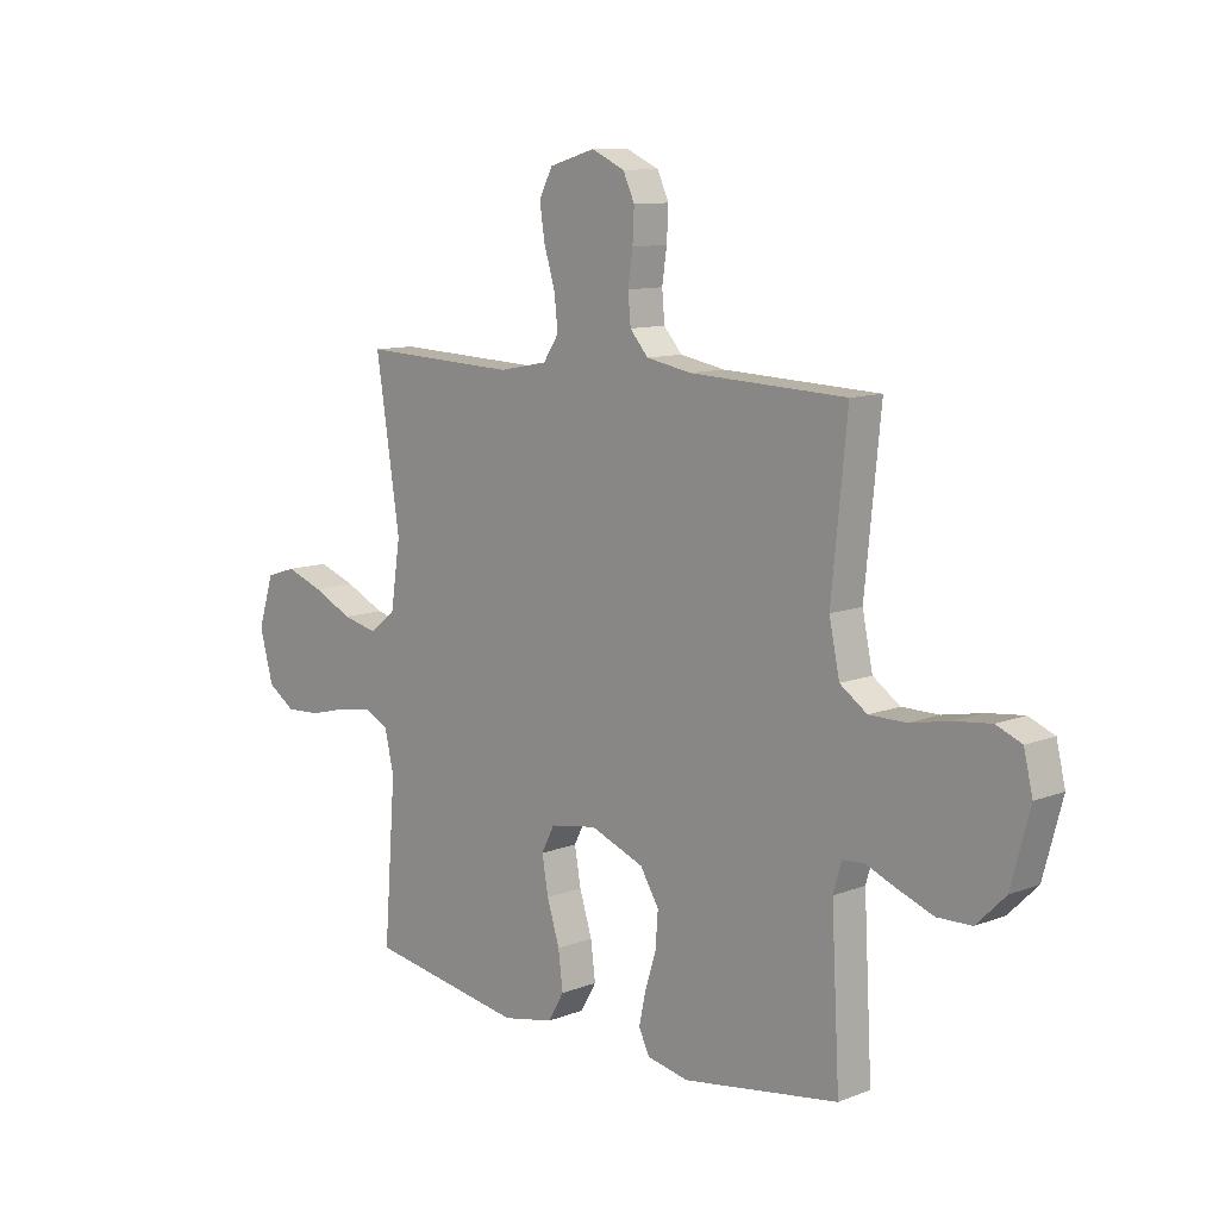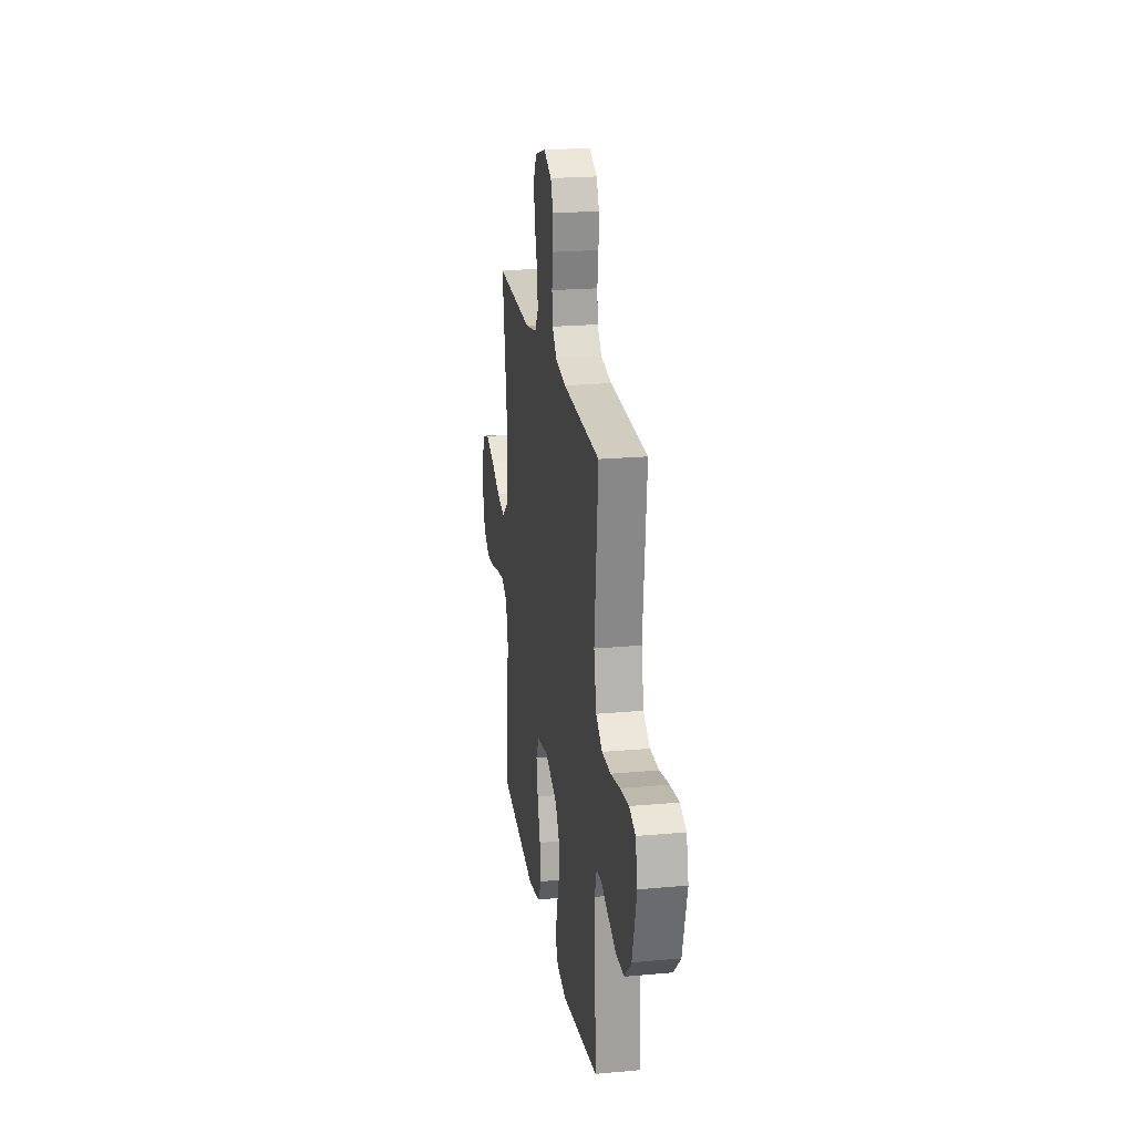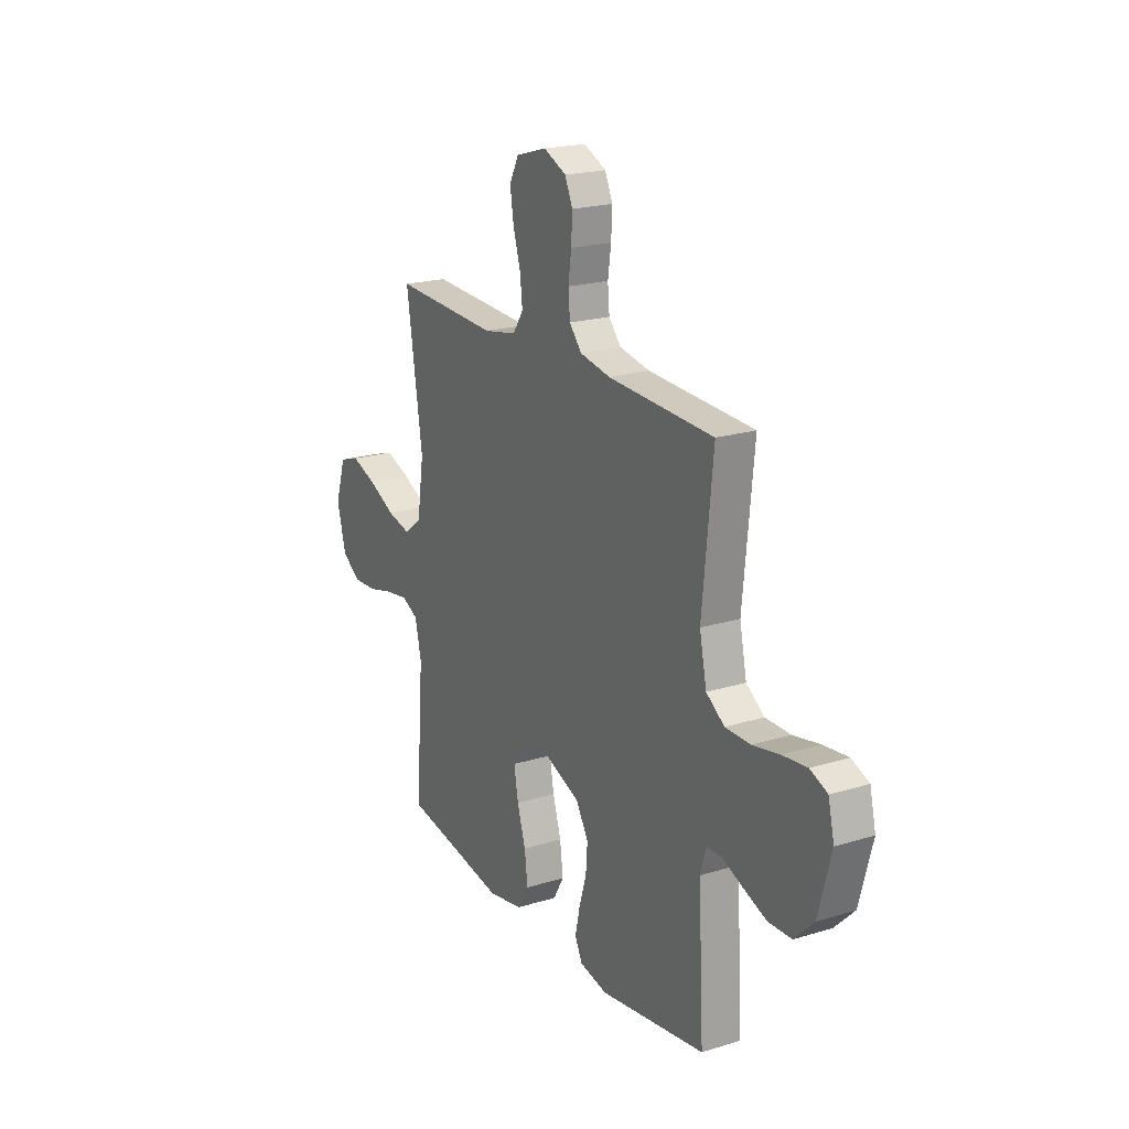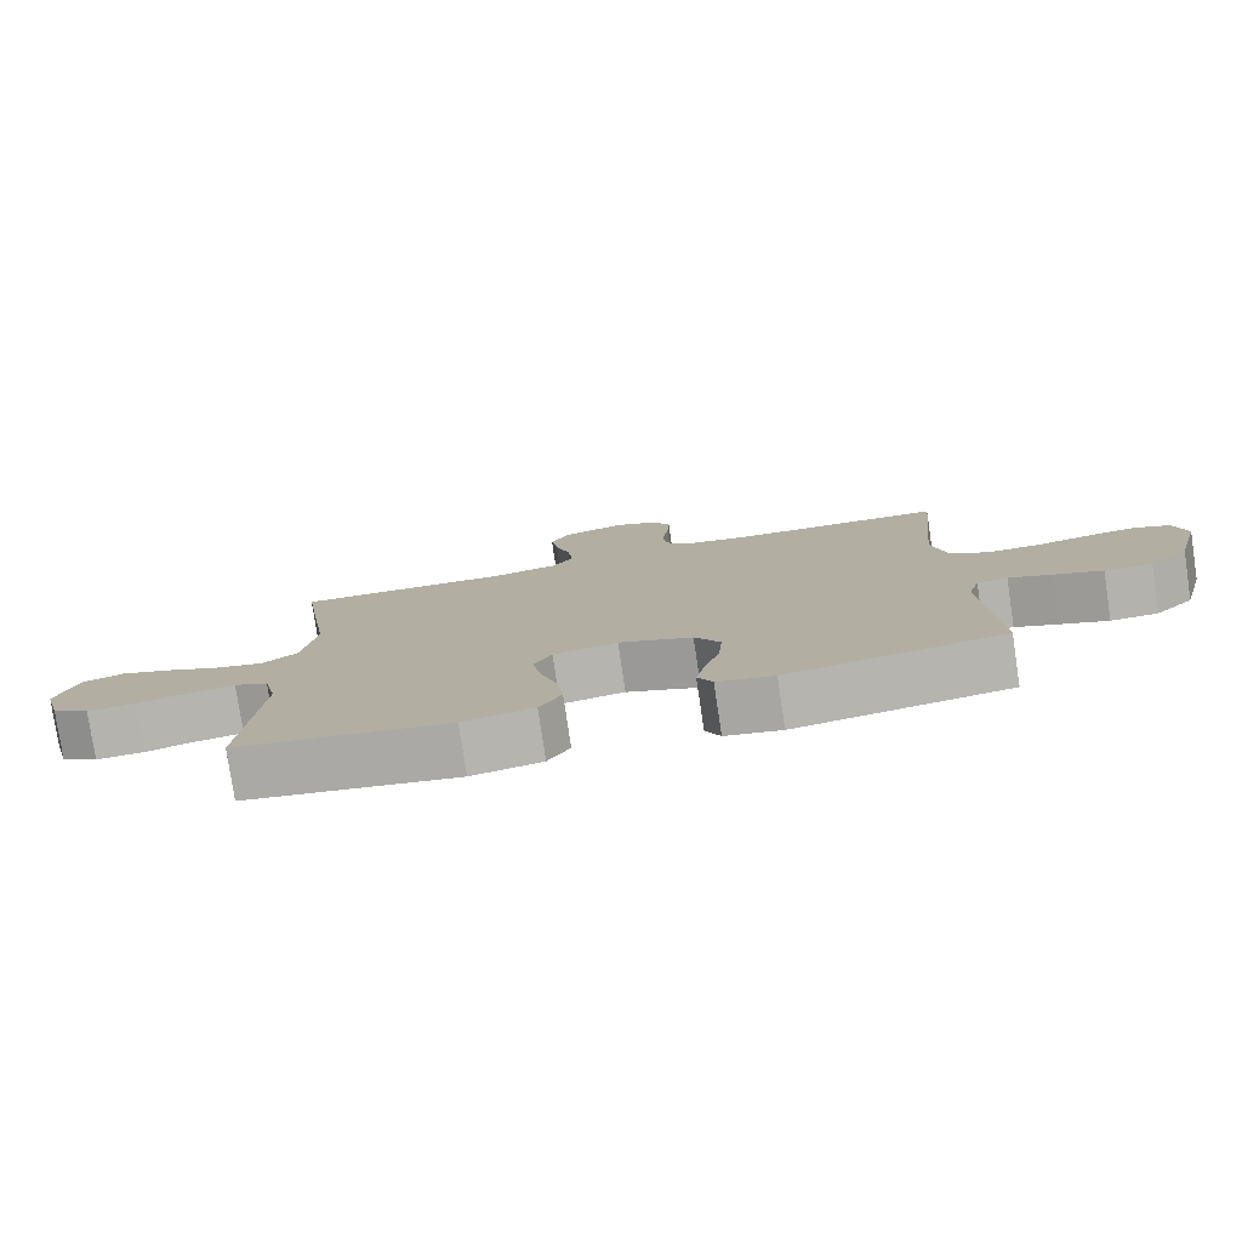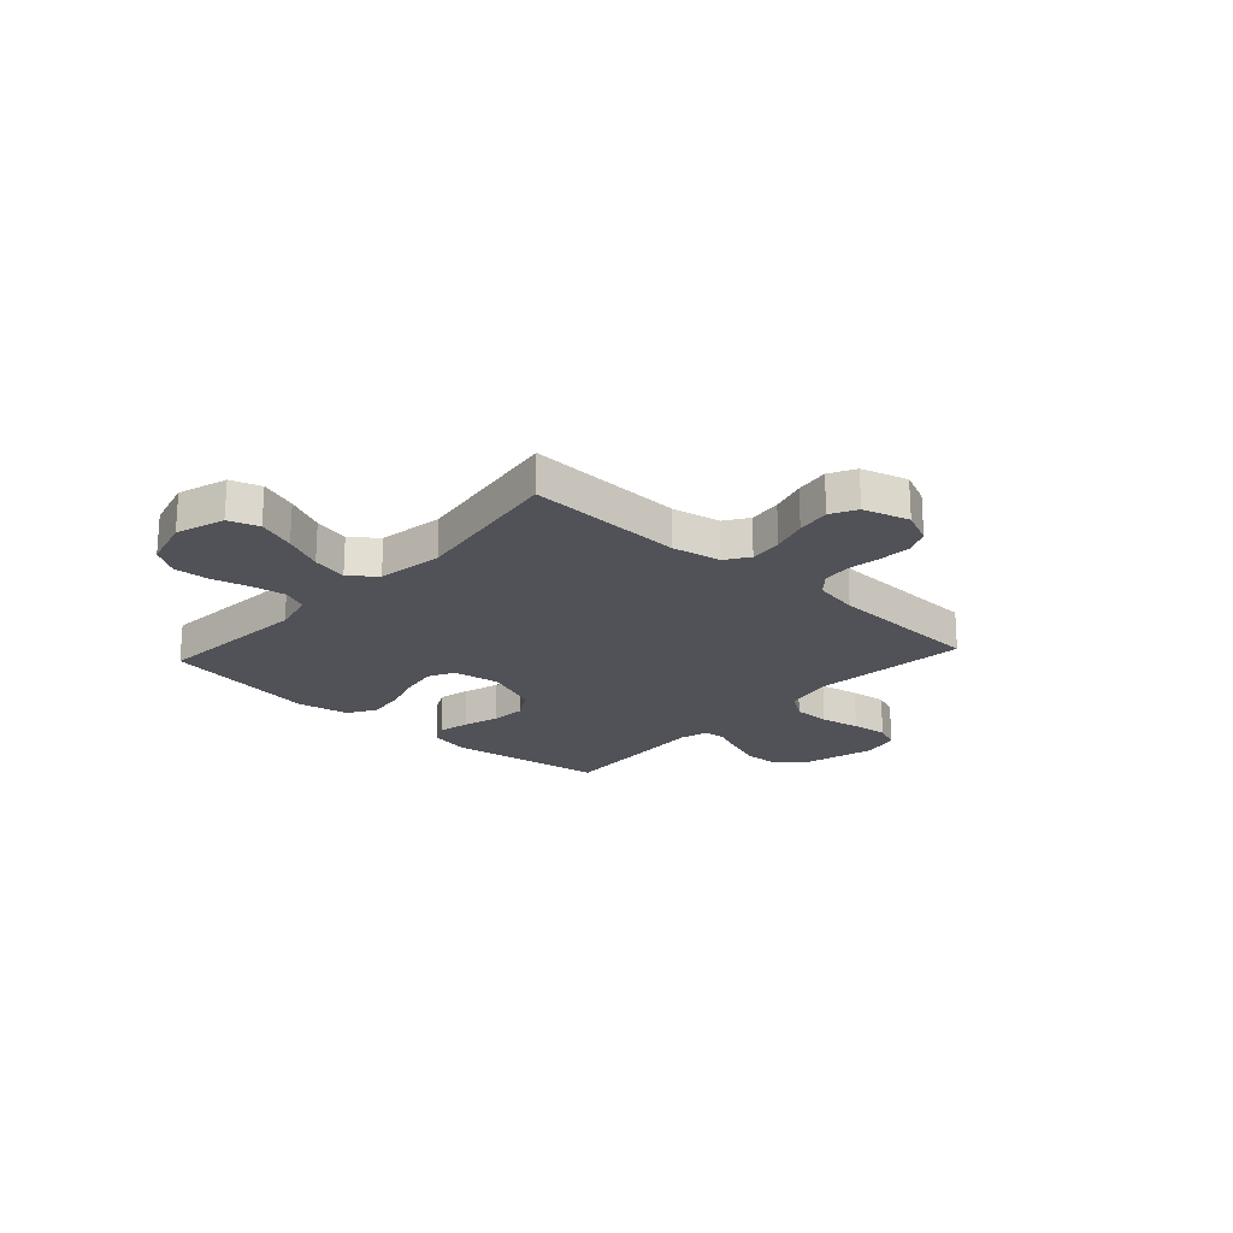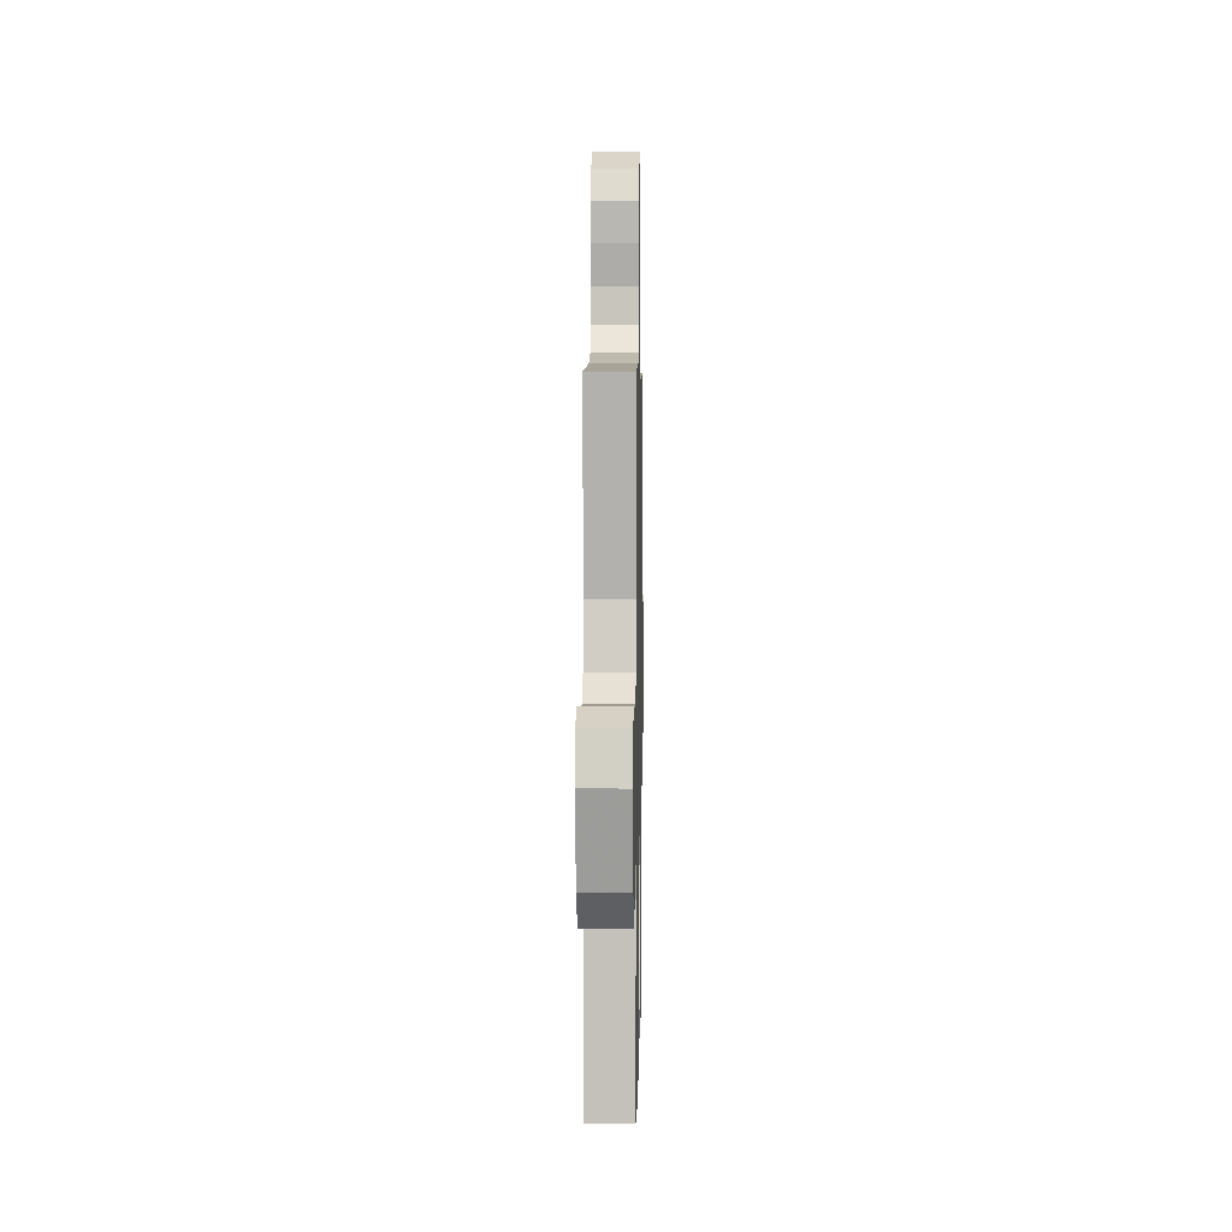
<metadata>
{"format":"obj","ext":"obj","renderer":"f3d","projection":"perspective","resolution":1024,"background":"white","views":[{"elev":10.6,"azim":45.9,"up":"+Z"},{"elev":21.9,"azim":81.0,"up":"+Z"},{"elev":20.6,"azim":60.9,"up":"+Z"},{"elev":-79.0,"azim":8.5,"up":"+Z"},{"elev":-21.4,"azim":-42.4,"up":"+Y"},{"elev":4.9,"azim":91.0,"up":"+Z"}]}
</metadata>
<code>
v -0.5 0.07 0.5
v -0.2 0.07 0.488
v -0.106 0.07 0.506
v -0.076 0.07 0.551
v -0.083 0.07 0.614
v -0.104 0.07 0.683
v -0.114 0.07 0.748
v -0.088 0.07 0.798
v 0 0.07 0.824
v 0.064 0.07 0.795
v 0.086 0.07 0.747
v 0.083 0.07 0.686
v 0.074 0.07 0.624
v 0.079 0.07 0.568
v 0.114 0.07 0.528
v 0.2 0.07 0.512
v 0.5 0.07 0.5
v 0.47 0.07 0.2
v 0.49 0.07 0.105
v 0.542 0.07 0.069
v 0.613 0.07 0.069
v 0.689 0.07 0.084
v 0.759 0.07 0.092
v 0.808 0.07 0.072
v 0.825 0.07 0
v 0.789 0.07 -0.134
v 0.734 0.07 -0.189
v 0.668 0.07 -0.191
v 0.601 0.07 -0.166
v 0.542 0.07 -0.142
v 0.5 0.07 -0.145
v 0.484 0.07 -0.2
v 0.5 0.07 -0.5
v 0.2 0.07 -0.547
v 0.121 0.07 -0.531
v 0.1 0.07 -0.489
v 0.113 0.07 -0.429
v 0.134 0.07 -0.361
v 0.139 0.07 -0.294
v 0.103 0.07 -0.235
v 0 0.07 -0.195
v -0.09 0.07 -0.21
v -0.115 0.07 -0.259
v -0.103 0.07 -0.328
v -0.079 0.07 -0.405
v -0.07 0.07 -0.476
v -0.101 0.07 -0.529
v -0.2 0.07 -0.549
v -0.5 0.07 -0.5
v -0.477 0.07 -0.2
v -0.495 0.07 -0.121
v -0.543 0.07 -0.099
v -0.608 0.07 -0.109
v -0.68 0.07 -0.128
v -0.748 0.07 -0.132
v -0.801 0.07 -0.097
v -0.827 0.07 0
v -0.797 0.07 0.094
v -0.739 0.07 0.113
v -0.667 0.07 0.087
v -0.591 0.07 0.051
v -0.523 0.07 0.035
v -0.473 0.07 0.074
v -0.454 0.07 0.2
v -0.5 0 0.5
v -0.2 0 0.488
v -0.106 0 0.506
v -0.076 0 0.551
v -0.083 0 0.614
v -0.104 0 0.683
v -0.114 0 0.748
v -0.088 0 0.798
v 0 0 0.824
v 0.064 0 0.795
v 0.086 0 0.747
v 0.083 0 0.686
v 0.074 0 0.624
v 0.079 0 0.568
v 0.114 0 0.528
v 0.2 0 0.512
v 0.5 0 0.5
v 0.47 0 0.2
v 0.49 0 0.105
v 0.542 0 0.069
v 0.613 0 0.069
v 0.689 0 0.084
v 0.759 0 0.092
v 0.808 0 0.072
v 0.825 0 0
v 0.789 0 -0.134
v 0.734 0 -0.189
v 0.668 0 -0.191
v 0.601 0 -0.166
v 0.542 0 -0.142
v 0.5 0 -0.145
v 0.484 0 -0.2
v 0.5 0 -0.5
v 0.2 0 -0.547
v 0.121 0 -0.531
v 0.1 0 -0.489
v 0.113 0 -0.429
v 0.134 0 -0.361
v 0.139 0 -0.294
v 0.103 0 -0.235
v 0 0 -0.195
v -0.09 0 -0.21
v -0.115 0 -0.259
v -0.103 0 -0.328
v -0.079 0 -0.405
v -0.07 0 -0.476
v -0.101 0 -0.529
v -0.2 0 -0.549
v -0.5 0 -0.5
v -0.477 0 -0.2
v -0.495 0 -0.121
v -0.543 0 -0.099
v -0.608 0 -0.109
v -0.68 0 -0.128
v -0.748 0 -0.132
v -0.801 0 -0.097
v -0.827 0 0
v -0.797 0 0.094
v -0.739 0 0.113
v -0.667 0 0.087
v -0.591 0 0.051
v -0.523 0 0.035
v -0.473 0 0.074
v -0.454 0 0.2
f 59 60 61
f 58 59 61
f 57 58 61
f 56 57 61
f 55 56 61
f 54 55 61
f 53 54 61
f 52 53 61 62
f 51 52 62 63
f 48 49 50
f 47 48 50
f 46 47 50
f 45 46 50
f 44 45 50
f 51 63 64
f 50 51 64
f 44 50 64
f 43 44 64
f 36 37 38
f 35 36 38
f 34 35 38
f 33 34 38
f 32 33 38
f 31 32 38 39
f 28 29 30
f 27 28 30
f 26 27 30
f 25 26 30
f 24 25 30
f 23 24 30
f 22 23 30
f 21 22 30
f 20 21 30 31
f 31 39 40
f 20 31 40
f 19 20 40
f 16 17 18
f 19 40 41
f 18 19 41
f 16 18 41
f 15 16 41
f 11 12 13
f 10 11 13
f 9 10 13
f 8 9 13
f 7 8 13
f 6 7 13
f 5 6 13
f 4 5 13 14
f 64 1 2
f 43 64 2
f 42 43 2
f 15 41 42
f 14 15 42
f 4 14 42
f 3 4 42
f 2 3 42
f 125 124 123
f 125 123 122
f 125 122 121
f 125 121 120
f 125 120 119
f 125 119 118
f 125 118 117
f 126 125 117 116
f 127 126 116 115
f 114 113 112
f 114 112 111
f 114 111 110
f 114 110 109
f 114 109 108
f 128 127 115
f 128 115 114
f 128 114 108
f 128 108 107
f 102 101 100
f 102 100 99
f 102 99 98
f 102 98 97
f 102 97 96
f 103 102 96 95
f 94 93 92
f 94 92 91
f 94 91 90
f 94 90 89
f 94 89 88
f 94 88 87
f 94 87 86
f 94 86 85
f 95 94 85 84
f 104 103 95
f 104 95 84
f 104 84 83
f 82 81 80
f 105 104 83
f 105 83 82
f 105 82 80
f 105 80 79
f 77 76 75
f 77 75 74
f 77 74 73
f 77 73 72
f 77 72 71
f 77 71 70
f 77 70 69
f 78 77 69 68
f 66 65 128
f 66 128 107
f 66 107 106
f 106 105 79
f 106 79 78
f 106 78 68
f 106 68 67
f 106 67 66
f 1 65 66 2
f 2 66 67 3
f 3 67 68 4
f 4 68 69 5
f 5 69 70 6
f 6 70 71 7
f 7 71 72 8
f 8 72 73 9
f 9 73 74 10
f 10 74 75 11
f 11 75 76 12
f 12 76 77 13
f 13 77 78 14
f 14 78 79 15
f 15 79 80 16
f 16 80 81 17
f 17 81 82 18
f 18 82 83 19
f 19 83 84 20
f 20 84 85 21
f 21 85 86 22
f 22 86 87 23
f 23 87 88 24
f 24 88 89 25
f 25 89 90 26
f 26 90 91 27
f 27 91 92 28
f 28 92 93 29
f 29 93 94 30
f 30 94 95 31
f 31 95 96 32
f 32 96 97 33
f 33 97 98 34
f 34 98 99 35
f 35 99 100 36
f 36 100 101 37
f 37 101 102 38
f 38 102 103 39
f 39 103 104 40
f 40 104 105 41
f 41 105 106 42
f 42 106 107 43
f 43 107 108 44
f 44 108 109 45
f 45 109 110 46
f 46 110 111 47
f 47 111 112 48
f 48 112 113 49
f 49 113 114 50
f 50 114 115 51
f 51 115 116 52
f 52 116 117 53
f 53 117 118 54
f 54 118 119 55
f 55 119 120 56
f 56 120 121 57
f 57 121 122 58
f 58 122 123 59
f 59 123 124 60
f 60 124 125 61
f 61 125 126 62
f 62 126 127 63
f 63 127 128 64
f 64 128 65 1

</code>
